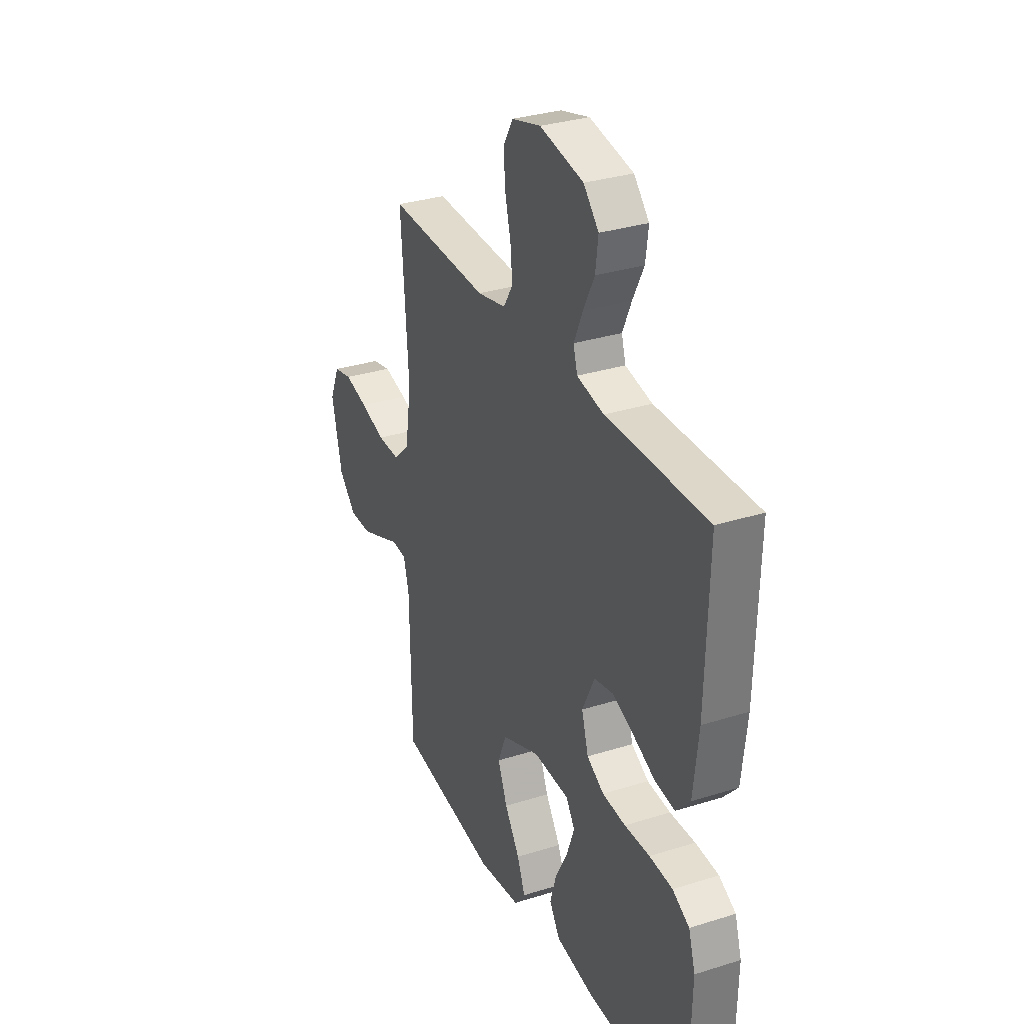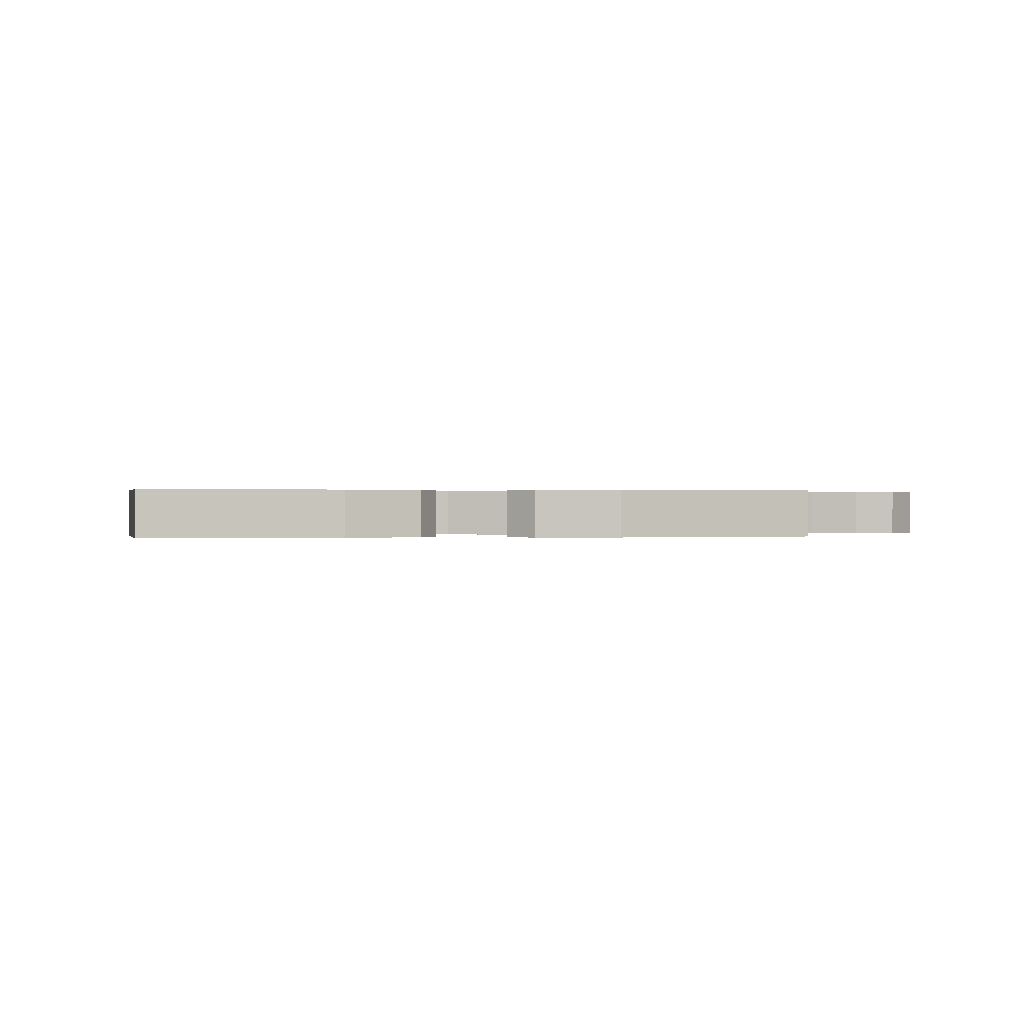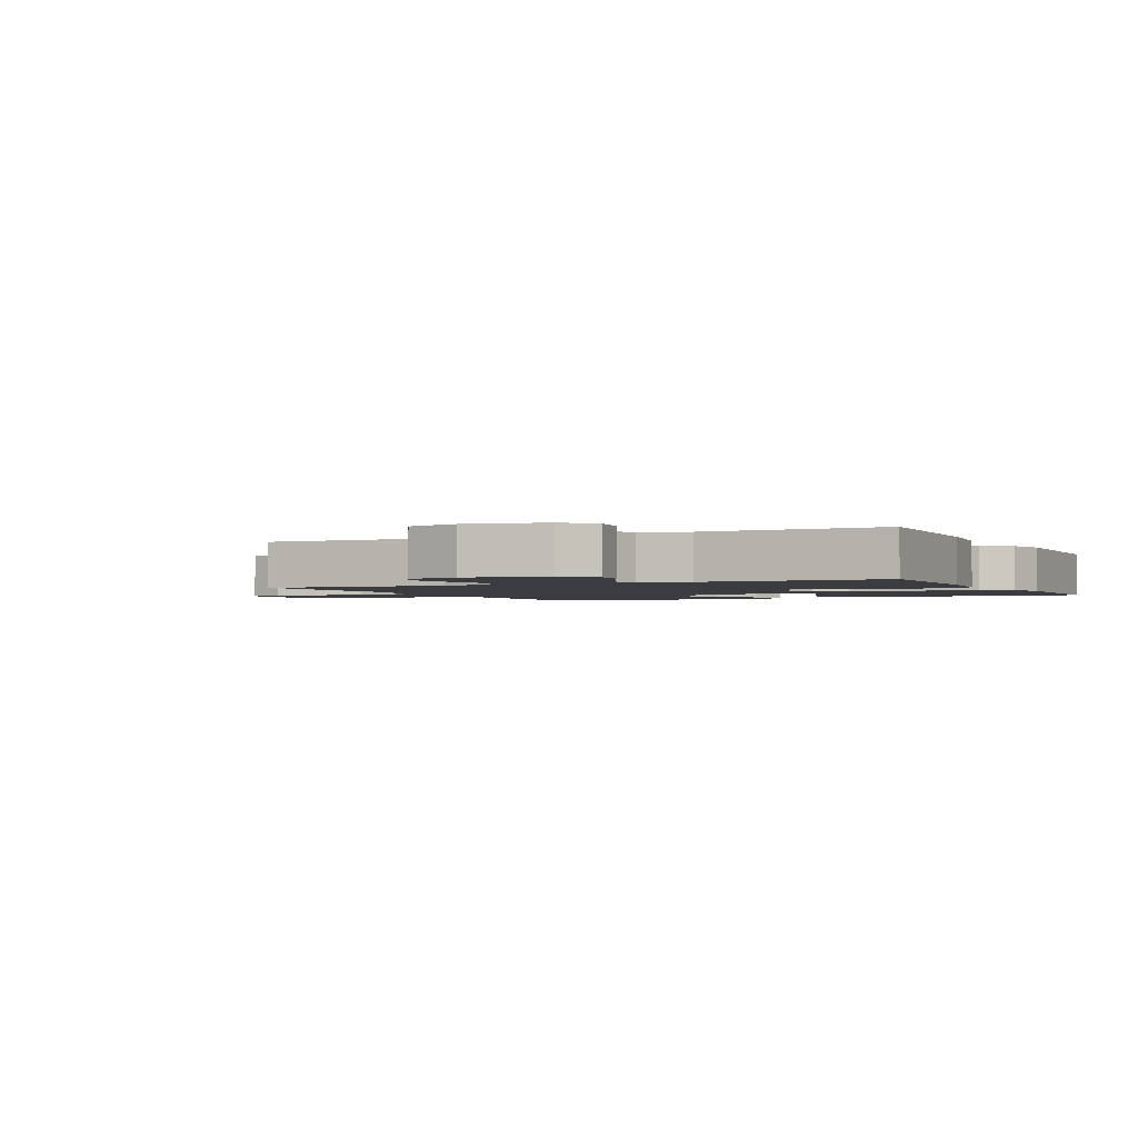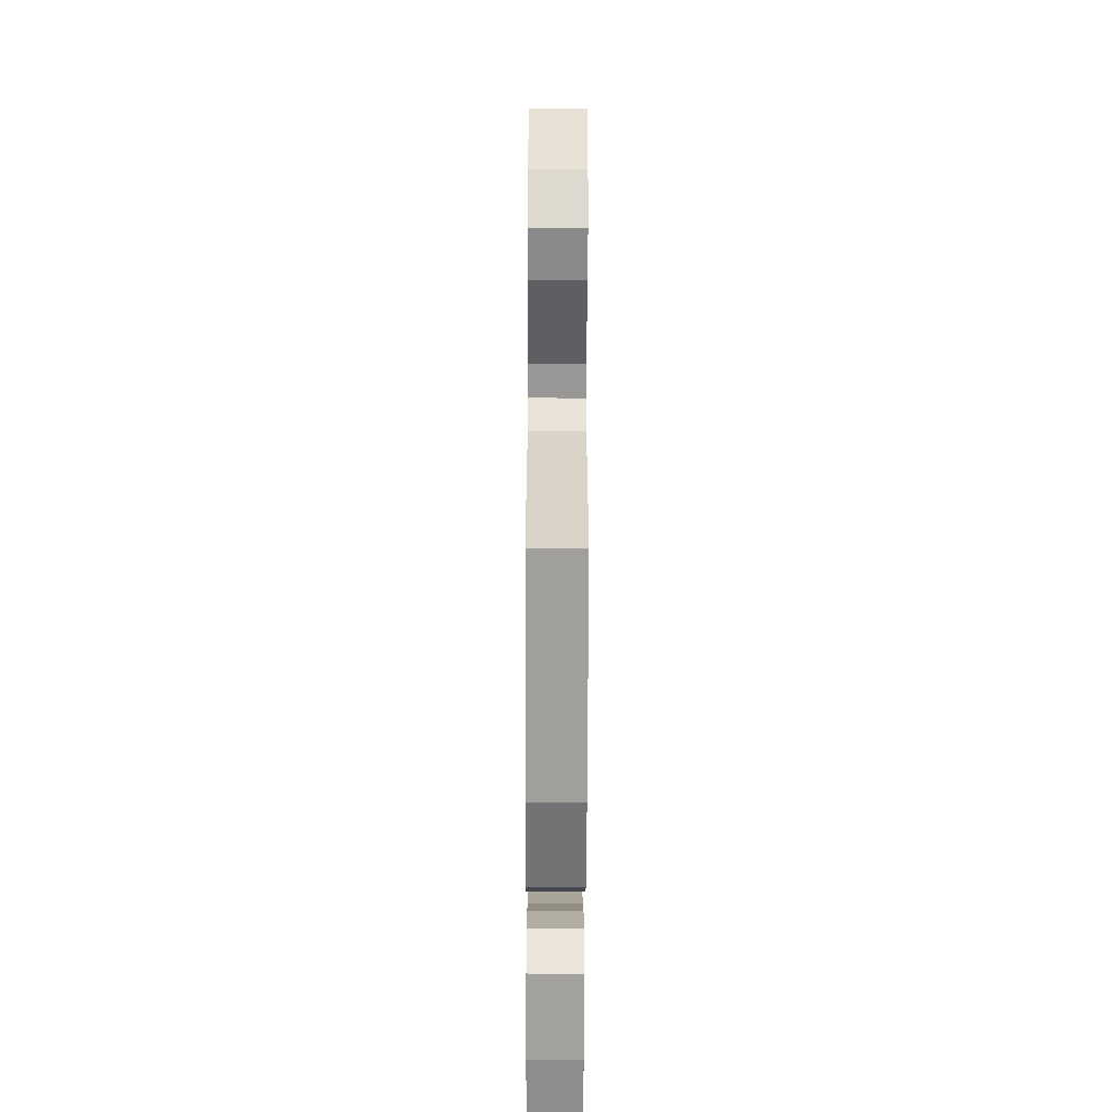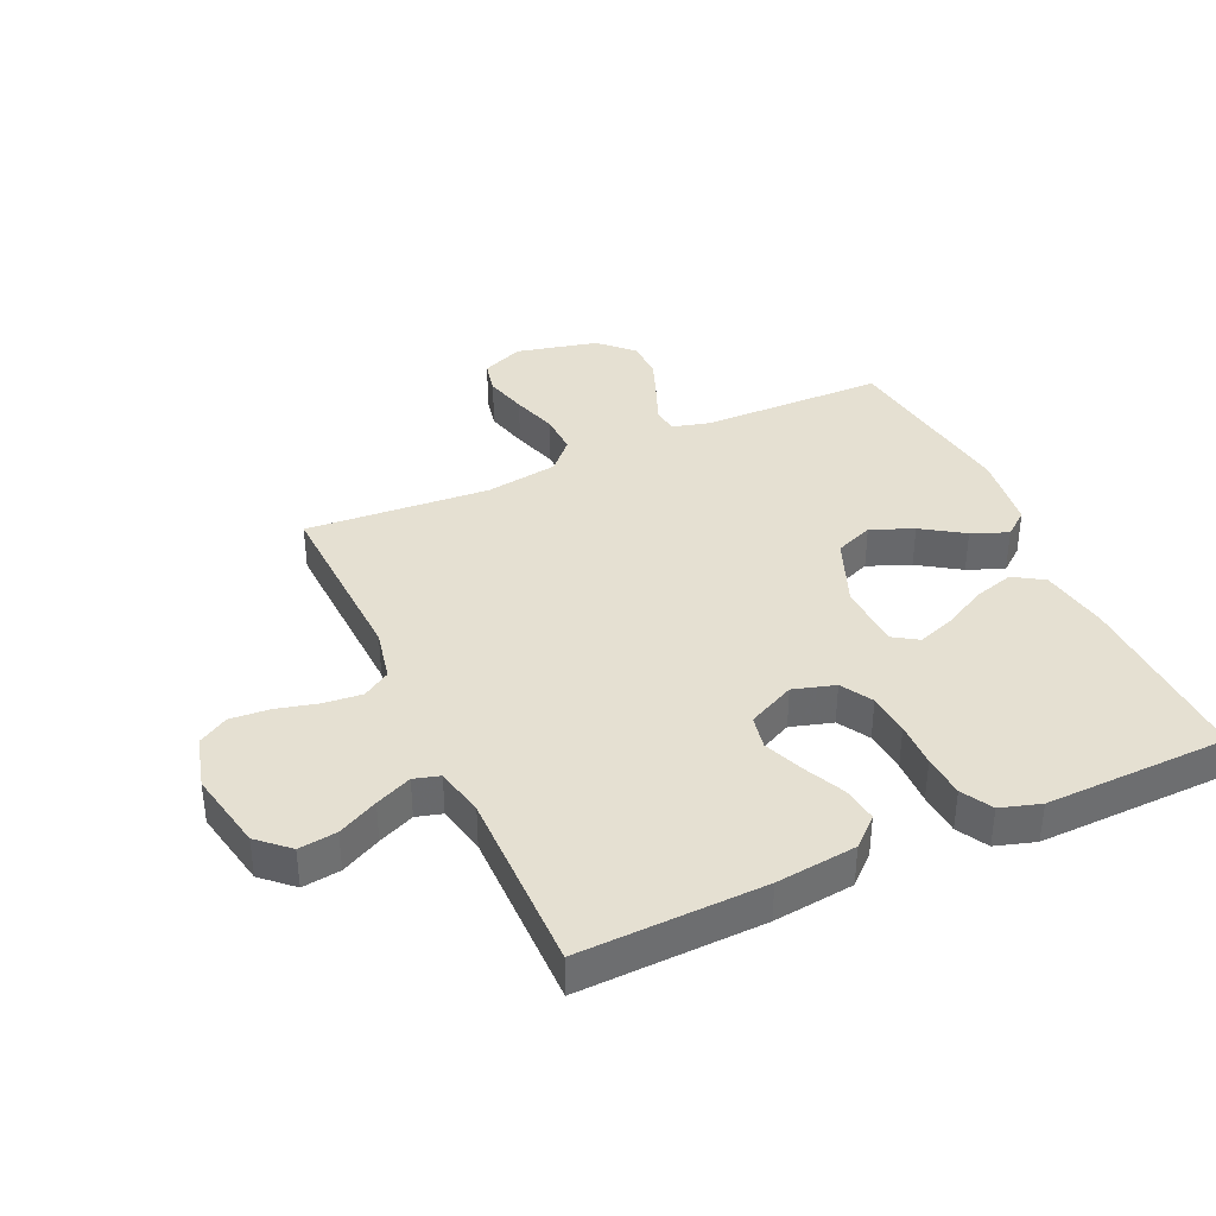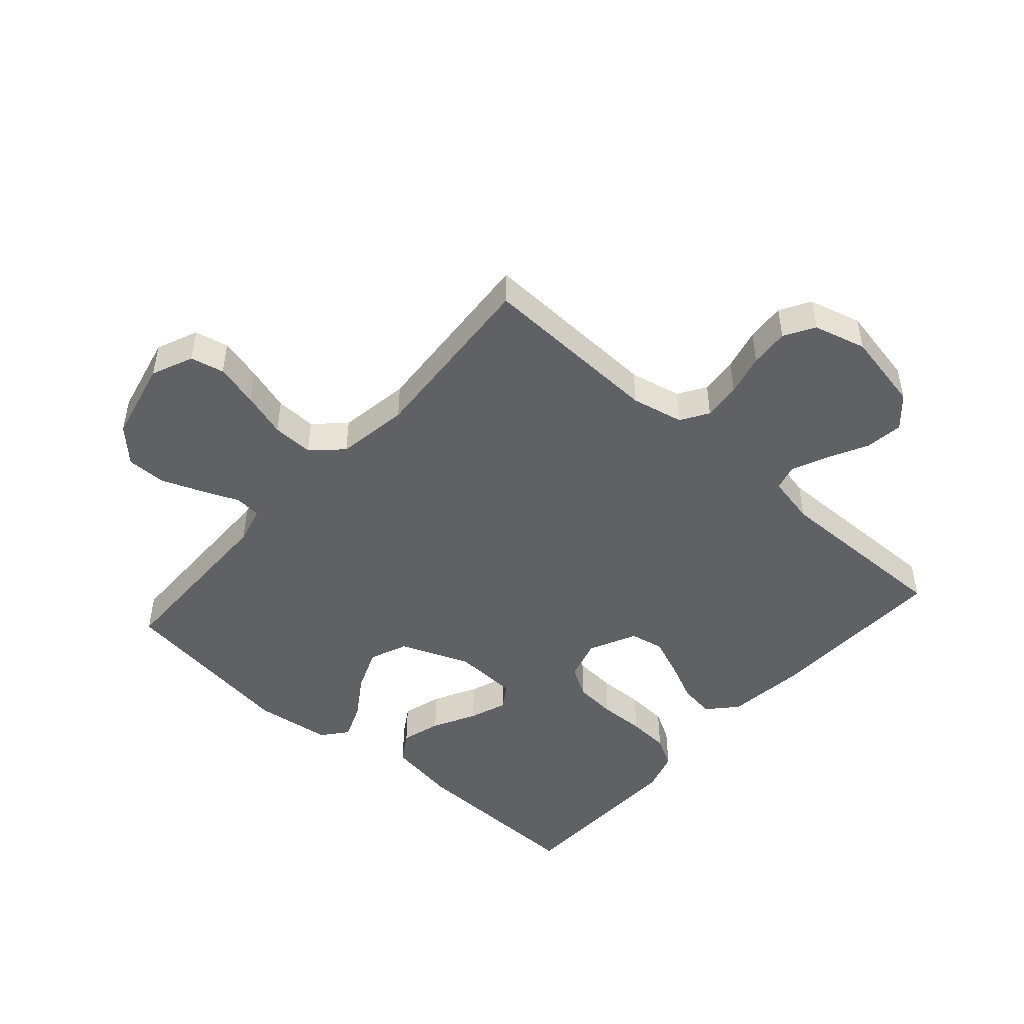
<metadata>
{"format":"obj","ext":"obj","renderer":"f3d","projection":"perspective","resolution":1024,"background":"white","views":[{"elev":31.5,"azim":65.9,"up":"+Z"},{"elev":0.2,"azim":169.3,"up":"+Y"},{"elev":-2.0,"azim":25.8,"up":"+Y"},{"elev":-63.0,"azim":-90.2,"up":"+Z"},{"elev":37.8,"azim":65.5,"up":"+Y"},{"elev":-47.5,"azim":-41.5,"up":"+Y"}]}
</metadata>
<code>
v 0.5 0.07 0.5
v 0.491 0.07 0.2
v 0.476 0.07 0.069
v 0.434 0.07 0.023
v 0.376 0.07 0.031
v 0.31 0.07 0.062
v 0.245 0.07 0.088
v 0.19 0.07 0.077
v 0.153 0.07 0
v 0.173 0.07 -0.068
v 0.224 0.07 -0.098
v 0.293 0.07 -0.104
v 0.368 0.07 -0.102
v 0.437 0.07 -0.107
v 0.487 0.07 -0.135
v 0.507 0.07 -0.2
v 0.5 0.07 -0.5
v 0.2 0.07 -0.492
v 0.086 0.07 -0.473
v 0.055 0.07 -0.424
v 0.074 0.07 -0.359
v 0.111 0.07 -0.289
v 0.133 0.07 -0.228
v 0.107 0.07 -0.188
v 0 0.07 -0.183
v -0.113 0.07 -0.228
v -0.138 0.07 -0.29
v -0.11 0.07 -0.359
v -0.065 0.07 -0.427
v -0.041 0.07 -0.486
v -0.074 0.07 -0.527
v -0.2 0.07 -0.543
v -0.5 0.07 -0.5
v -0.505 0.07 -0.2
v -0.521 0.07 -0.139
v -0.564 0.07 -0.135
v -0.624 0.07 -0.16
v -0.691 0.07 -0.186
v -0.756 0.07 -0.186
v -0.808 0.07 -0.133
v -0.839 0.07 0
v -0.81 0.07 0.068
v -0.755 0.07 0.08
v -0.685 0.07 0.062
v -0.611 0.07 0.039
v -0.544 0.07 0.037
v -0.496 0.07 0.082
v -0.478 0.07 0.2
v -0.5 0.07 0.5
v -0.2 0.07 0.488
v -0.115 0.07 0.506
v -0.087 0.07 0.551
v -0.093 0.07 0.613
v -0.11 0.07 0.681
v -0.115 0.07 0.745
v -0.086 0.07 0.794
v 0 0.07 0.817
v 0.13 0.07 0.791
v 0.175 0.07 0.742
v 0.167 0.07 0.68
v 0.134 0.07 0.615
v 0.108 0.07 0.556
v 0.12 0.07 0.514
v 0.2 0.07 0.497
v 0.5 0 0.5
v 0.491 0 0.2
v 0.476 0 0.069
v 0.434 0 0.023
v 0.376 0 0.031
v 0.31 0 0.062
v 0.245 0 0.088
v 0.19 0 0.077
v 0.153 0 0
v 0.173 0 -0.068
v 0.224 0 -0.098
v 0.293 0 -0.104
v 0.368 0 -0.102
v 0.437 0 -0.107
v 0.487 0 -0.135
v 0.507 0 -0.2
v 0.5 0 -0.5
v 0.2 0 -0.492
v 0.086 0 -0.473
v 0.055 0 -0.424
v 0.074 0 -0.359
v 0.111 0 -0.289
v 0.133 0 -0.228
v 0.107 0 -0.188
v 0 0 -0.183
v -0.113 0 -0.228
v -0.138 0 -0.29
v -0.11 0 -0.359
v -0.065 0 -0.427
v -0.041 0 -0.486
v -0.074 0 -0.527
v -0.2 0 -0.543
v -0.5 0 -0.5
v -0.505 0 -0.2
v -0.521 0 -0.139
v -0.564 0 -0.135
v -0.624 0 -0.16
v -0.691 0 -0.186
v -0.756 0 -0.186
v -0.808 0 -0.133
v -0.839 0 0
v -0.81 0 0.068
v -0.755 0 0.08
v -0.685 0 0.062
v -0.611 0 0.039
v -0.544 0 0.037
v -0.496 0 0.082
v -0.478 0 0.2
v -0.5 0 0.5
v -0.2 0 0.488
v -0.115 0 0.506
v -0.087 0 0.551
v -0.093 0 0.613
v -0.11 0 0.681
v -0.115 0 0.745
v -0.086 0 0.794
v 0 0 0.817
v 0.13 0 0.791
v 0.175 0 0.742
v 0.167 0 0.68
v 0.134 0 0.615
v 0.108 0 0.556
v 0.12 0 0.514
v 0.2 0 0.497
f 58 59 60 61
f 58 61 62
f 57 58 62
f 56 57 62 63
f 53 54 55 56
f 52 53 56 63
f 48 49 50
f 47 48 50 51
f 42 43 44 45
f 40 41 42 45
f 40 45 46
f 39 40 46
f 36 37 38 39
f 36 39 46 47
f 31 32 33 34
f 31 34 35
f 28 29 30 31
f 27 28 31 35
f 26 27 35
f 25 26 35
f 24 25 35 36
f 19 20 21 22
f 19 22 23
f 18 19 23
f 17 18 23
f 16 17 23 24
f 12 13 14 15
f 11 12 15 16
f 3 4 5 6
f 3 6 7
f 64 1 2 3
f 64 3 7
f 51 52 63 64
f 51 64 7 8
f 47 51 8 9
f 36 47 9 10
f 11 16 24 36
f 10 11 36
f 125 124 123 122
f 126 125 122
f 126 122 121
f 127 126 121 120
f 120 119 118 117
f 127 120 117 116
f 114 113 112
f 115 114 112 111
f 109 108 107 106
f 109 106 105 104
f 110 109 104
f 110 104 103
f 103 102 101 100
f 111 110 103 100
f 98 97 96 95
f 99 98 95
f 95 94 93 92
f 99 95 92 91
f 99 91 90
f 99 90 89
f 100 99 89 88
f 86 85 84 83
f 87 86 83
f 87 83 82
f 87 82 81
f 88 87 81 80
f 79 78 77 76
f 80 79 76 75
f 70 69 68 67
f 71 70 67
f 67 66 65 128
f 71 67 128
f 128 127 116 115
f 72 71 128 115
f 73 72 115 111
f 74 73 111 100
f 100 88 80 75
f 100 75 74
f 1 65 66 2
f 2 66 67 3
f 3 67 68 4
f 4 68 69 5
f 5 69 70 6
f 6 70 71 7
f 7 71 72 8
f 8 72 73 9
f 9 73 74 10
f 10 74 75 11
f 11 75 76 12
f 12 76 77 13
f 13 77 78 14
f 14 78 79 15
f 15 79 80 16
f 16 80 81 17
f 17 81 82 18
f 18 82 83 19
f 19 83 84 20
f 20 84 85 21
f 21 85 86 22
f 22 86 87 23
f 23 87 88 24
f 24 88 89 25
f 25 89 90 26
f 26 90 91 27
f 27 91 92 28
f 28 92 93 29
f 29 93 94 30
f 30 94 95 31
f 31 95 96 32
f 32 96 97 33
f 33 97 98 34
f 34 98 99 35
f 35 99 100 36
f 36 100 101 37
f 37 101 102 38
f 38 102 103 39
f 39 103 104 40
f 40 104 105 41
f 41 105 106 42
f 42 106 107 43
f 43 107 108 44
f 44 108 109 45
f 45 109 110 46
f 46 110 111 47
f 47 111 112 48
f 48 112 113 49
f 49 113 114 50
f 50 114 115 51
f 51 115 116 52
f 52 116 117 53
f 53 117 118 54
f 54 118 119 55
f 55 119 120 56
f 56 120 121 57
f 57 121 122 58
f 58 122 123 59
f 59 123 124 60
f 60 124 125 61
f 61 125 126 62
f 62 126 127 63
f 63 127 128 64
f 64 128 65 1

</code>
